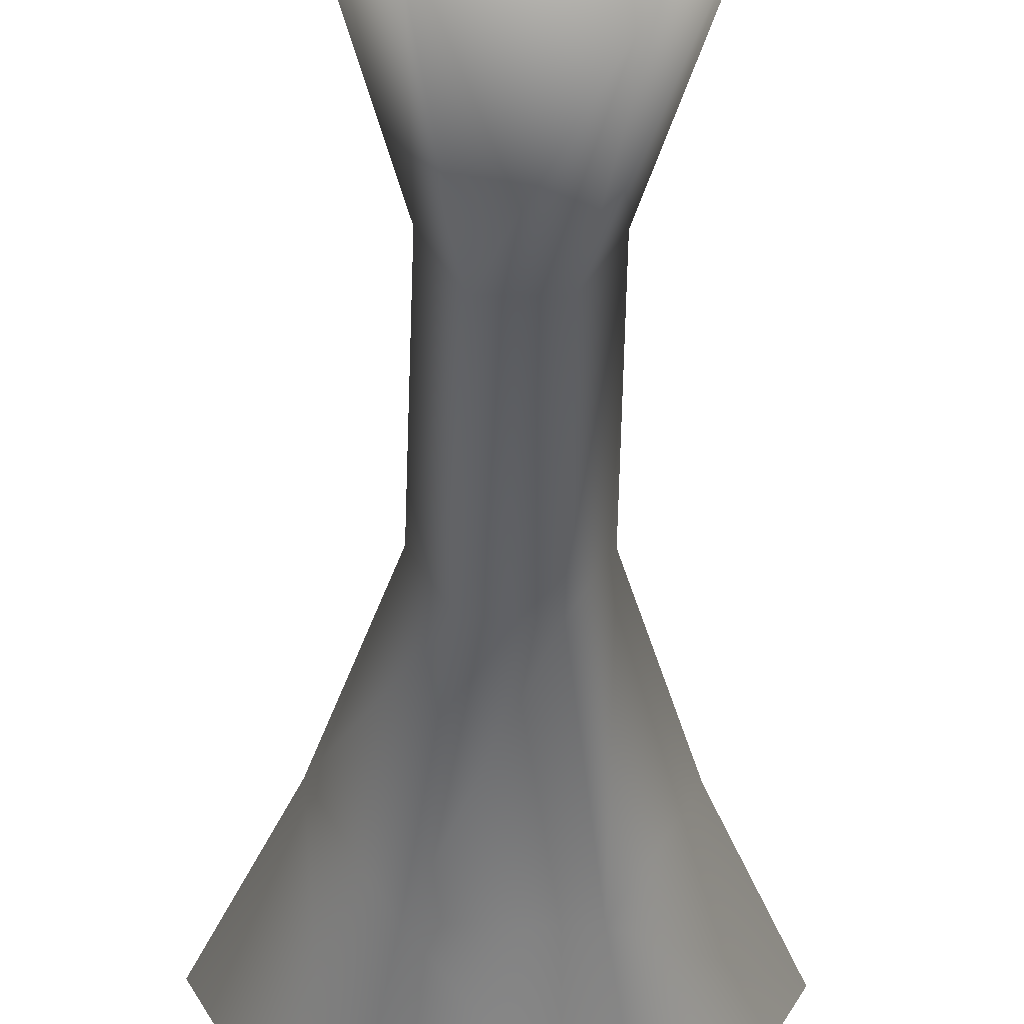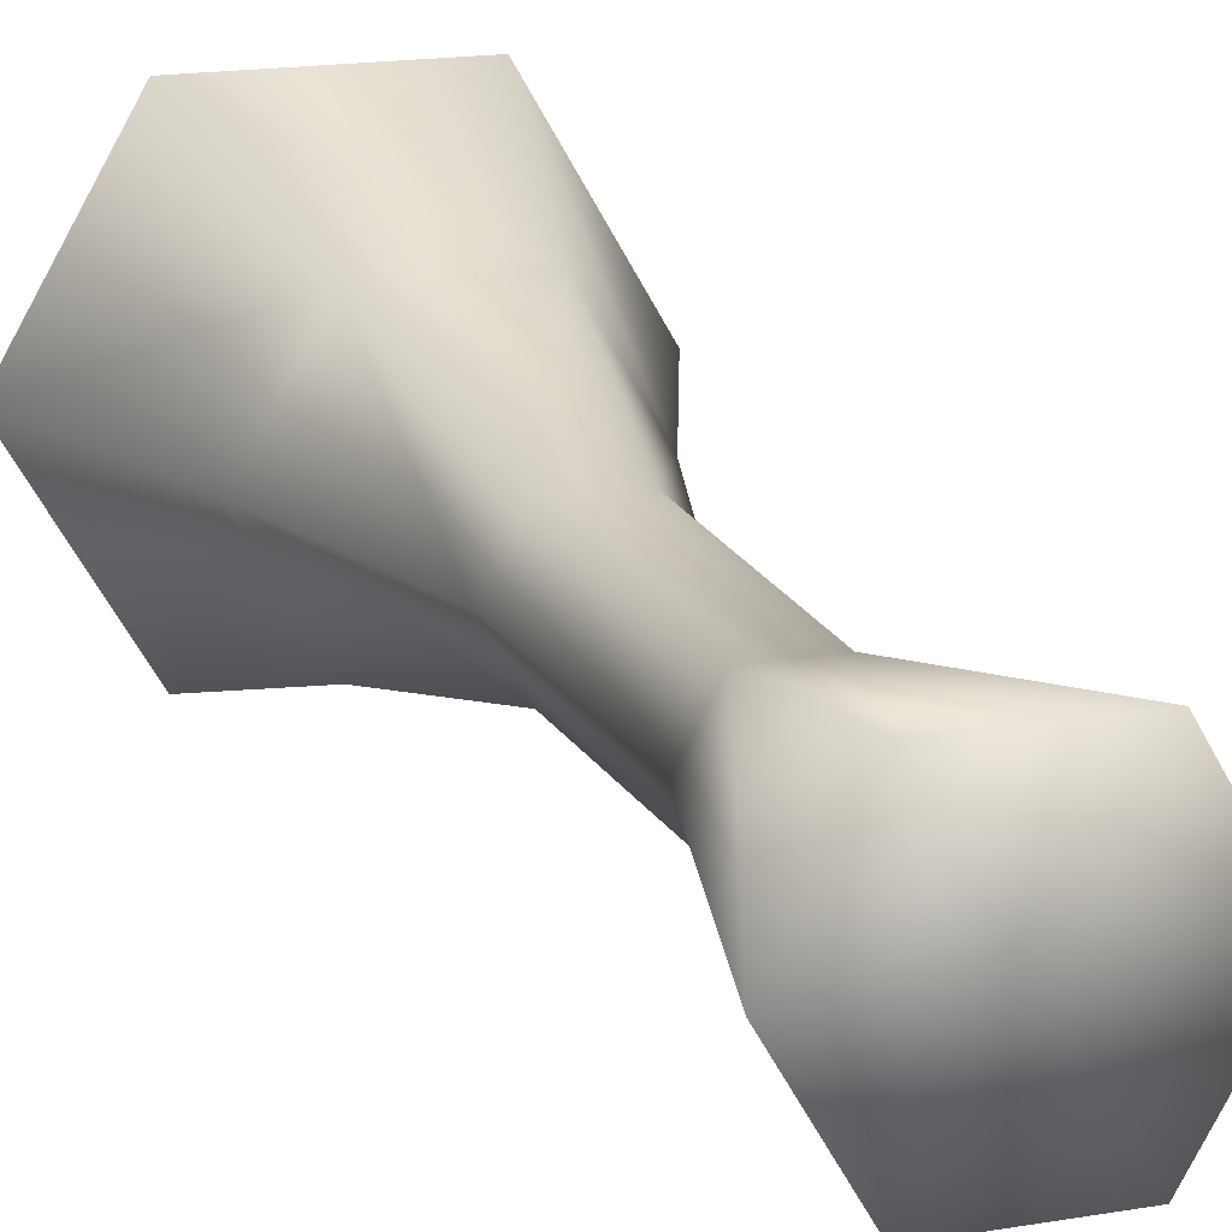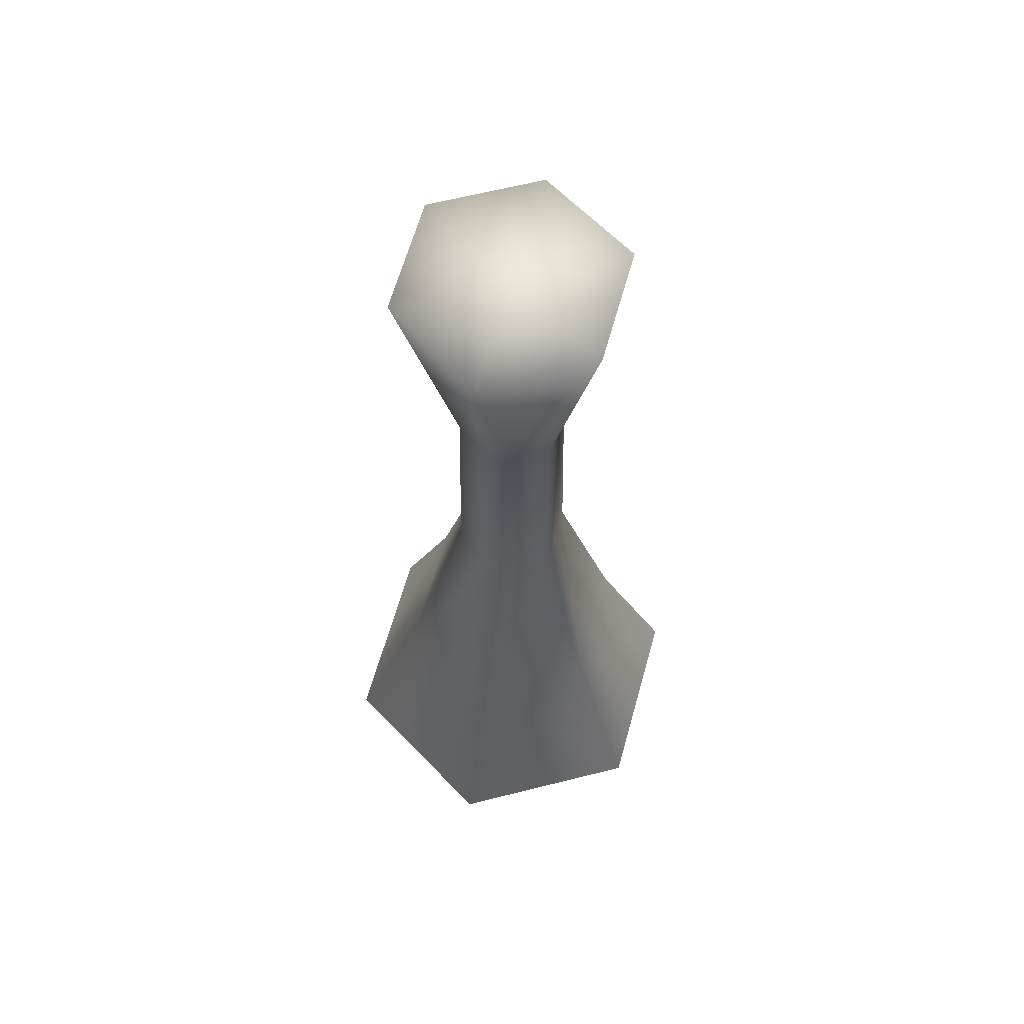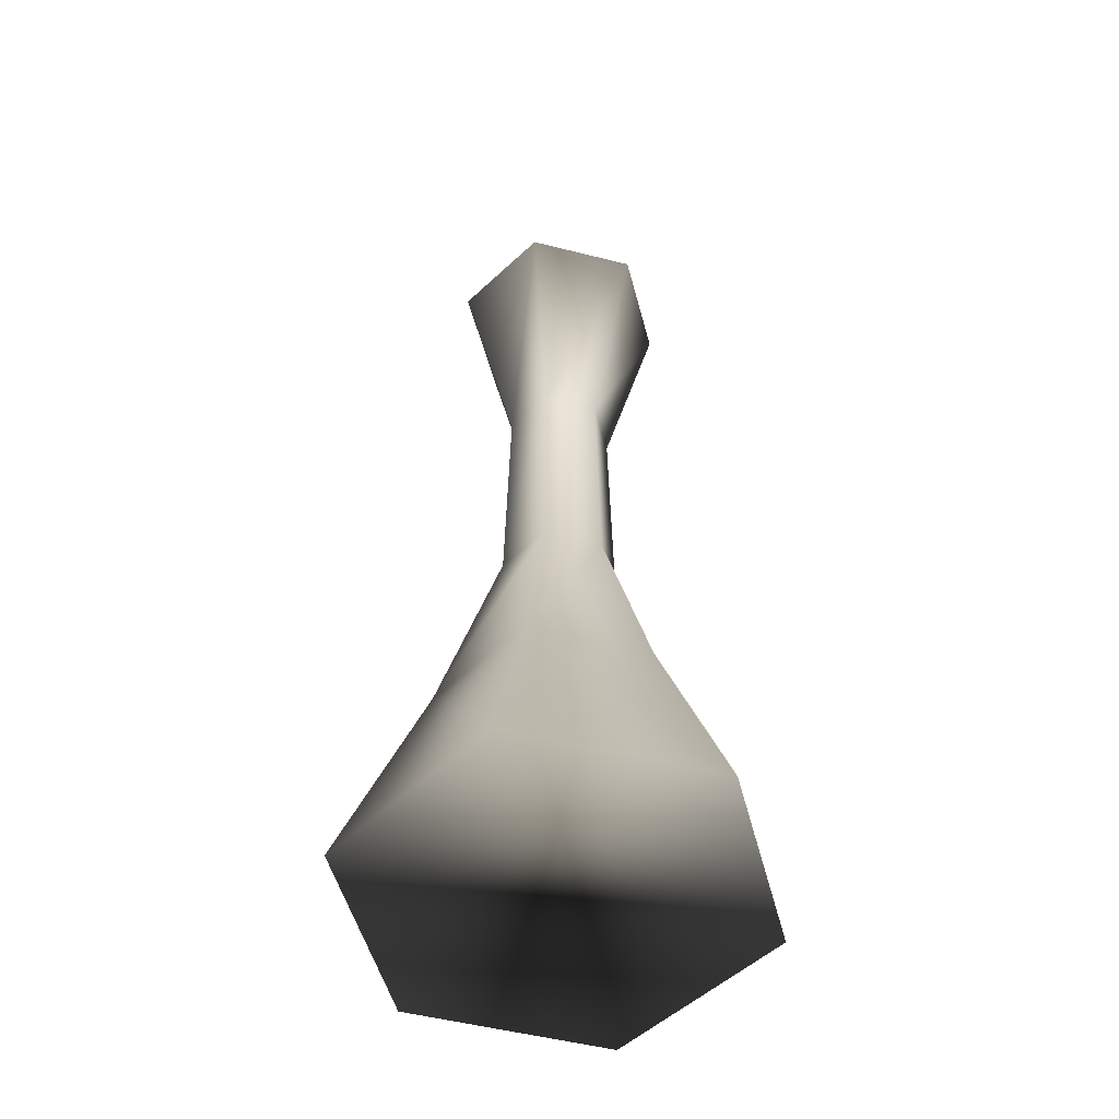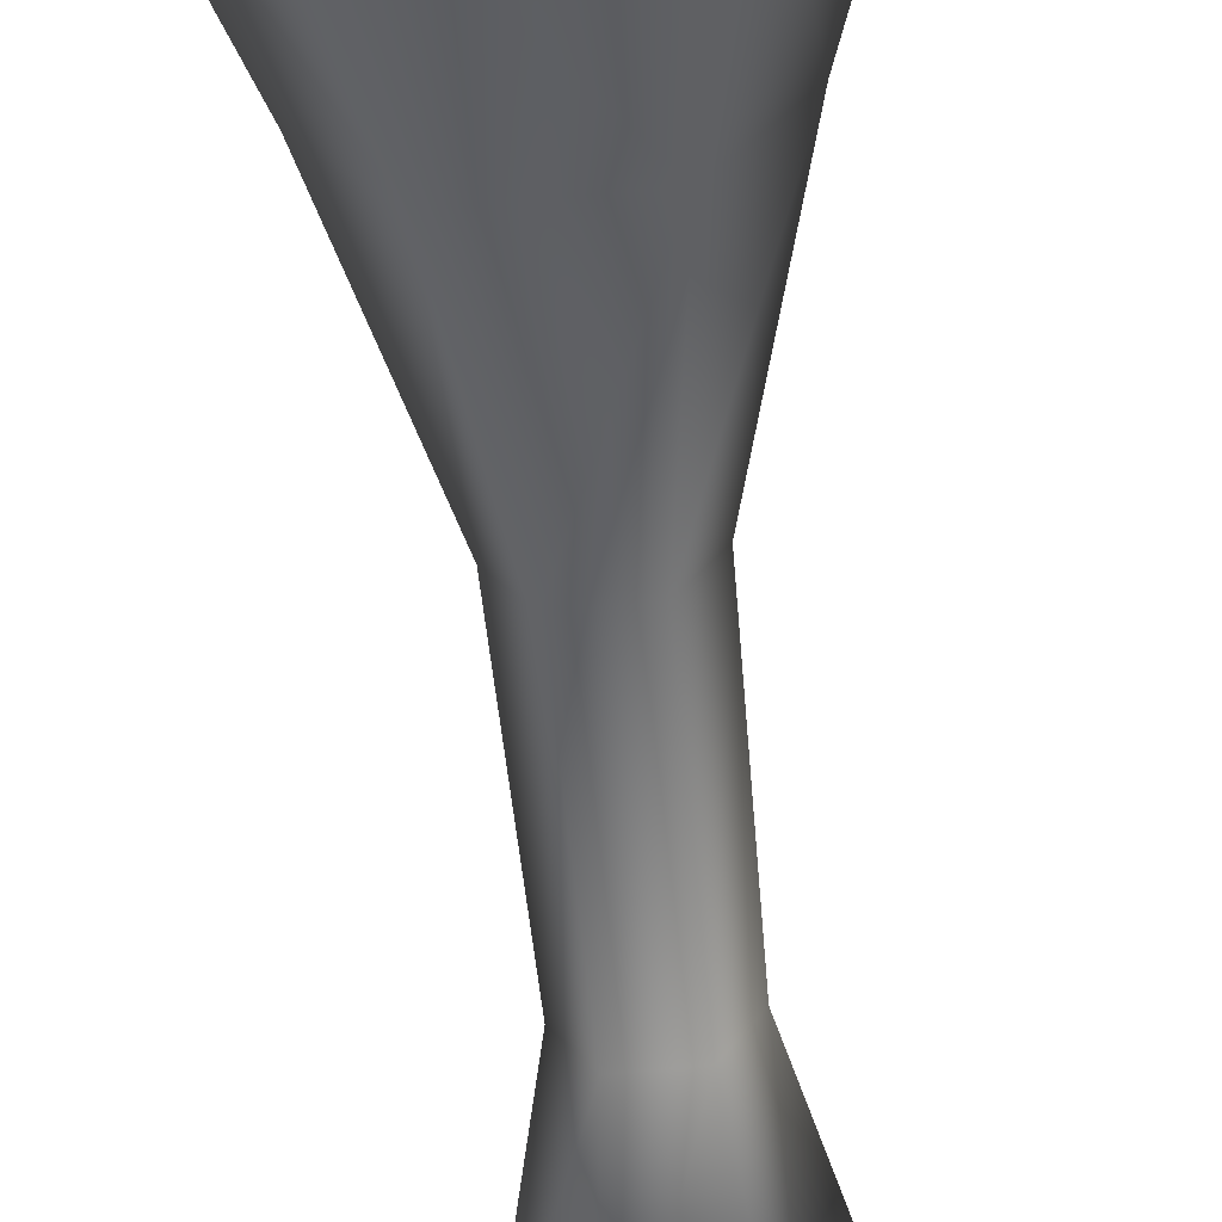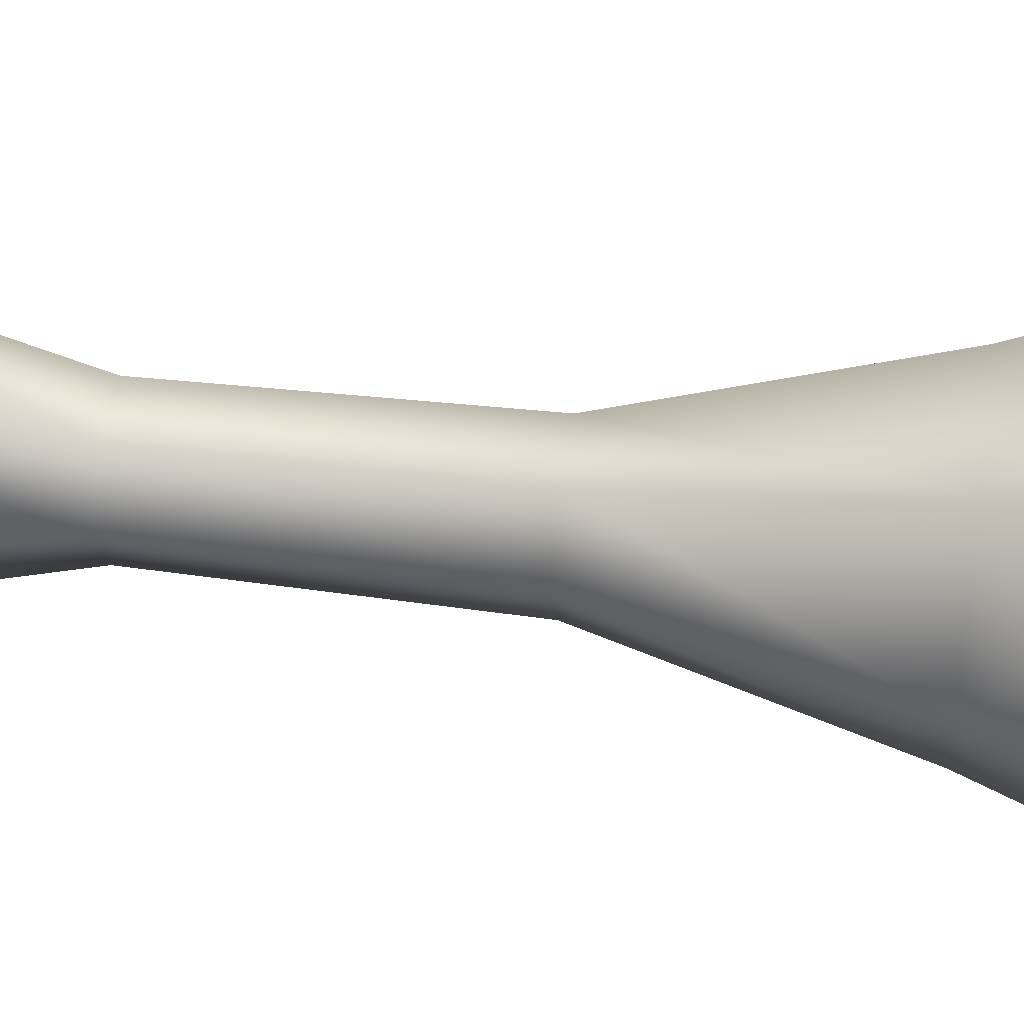
<metadata>
{"format":"obj","ext":"obj","renderer":"f3d","projection":"perspective","resolution":1024,"background":"white","views":[{"elev":-40.1,"azim":-1.2,"up":"+Y"},{"elev":17.2,"azim":-19.0,"up":"+Y"},{"elev":64.1,"azim":165.8,"up":"+Z"},{"elev":-52.8,"azim":104.9,"up":"+Z"},{"elev":-61.9,"azim":-174.3,"up":"+Y"},{"elev":44.4,"azim":98.4,"up":"+Y"}]}
</metadata>
<code>
g
v  2.032 0 -0.7622
v  1.016 1.76 -0.7622
v  -1.016 1.76 -0.7622
v  -2.032 -0 -0.7622
v  -1.016 -1.76 -0.7622
v  1.016 -1.76 -0.7622
v  0.5979 0 3.72
v  0.299 0.5178 3.72
v  -0.299 0.5178 3.72
v  -0.5979 -0 3.72
v  -0.299 -0.5178 3.72
v  0.299 -0.5178 3.72
v  0.6081 1.053 1.479
v  -0.6081 1.053 1.479
v  -1.216 -0 1.479
v  -0.6081 -1.053 1.479
v  0.6081 -1.053 1.479
v  1.216 0 1.479
v  0.553 0 6.288
v  0.2765 0.4789 6.288
v  -0.2765 0.4789 6.288
v  -0.553 -0 6.288
v  -0.2765 -0.4789 6.288
v  0.2765 -0.4789 6.288
v  0.5754 -0.997 8.81
v  -0.5754 -0.997 8.81
v  -1.151 -0.000386 8.81
v  0.5754 0.9962 8.81
v  1.151 -0.000386 8.81
v  -0.5754 0.9962 8.81
v  0 0.008291 8.594
g (null)
f 18 1 2 13
f 13 2 3 14
f 14 3 4 15
f 15 4 5 16
f 16 5 6 17
f 17 6 1 18
f 7 8 20 19
f 8 9 21 20
f 9 10 22 21
f 10 11 23 22
f 11 12 24 23
f 12 7 19 24
f 18 13 8 7
f 13 14 9 8
f 14 15 10 9
f 15 16 11 10
f 16 17 12 11
f 17 18 7 12
f 19 20 28 29
f 20 21 30 28
f 21 22 27 30
f 22 23 26 27
f 23 24 25 26
f 24 19 29 25
f 6 4 2 1
f 28 31 29
f 30 31 28
f 27 31 30
f 26 31 27
f 25 31 26
f 29 31 25
f 6 5 4
f 2 4 3
g

</code>
